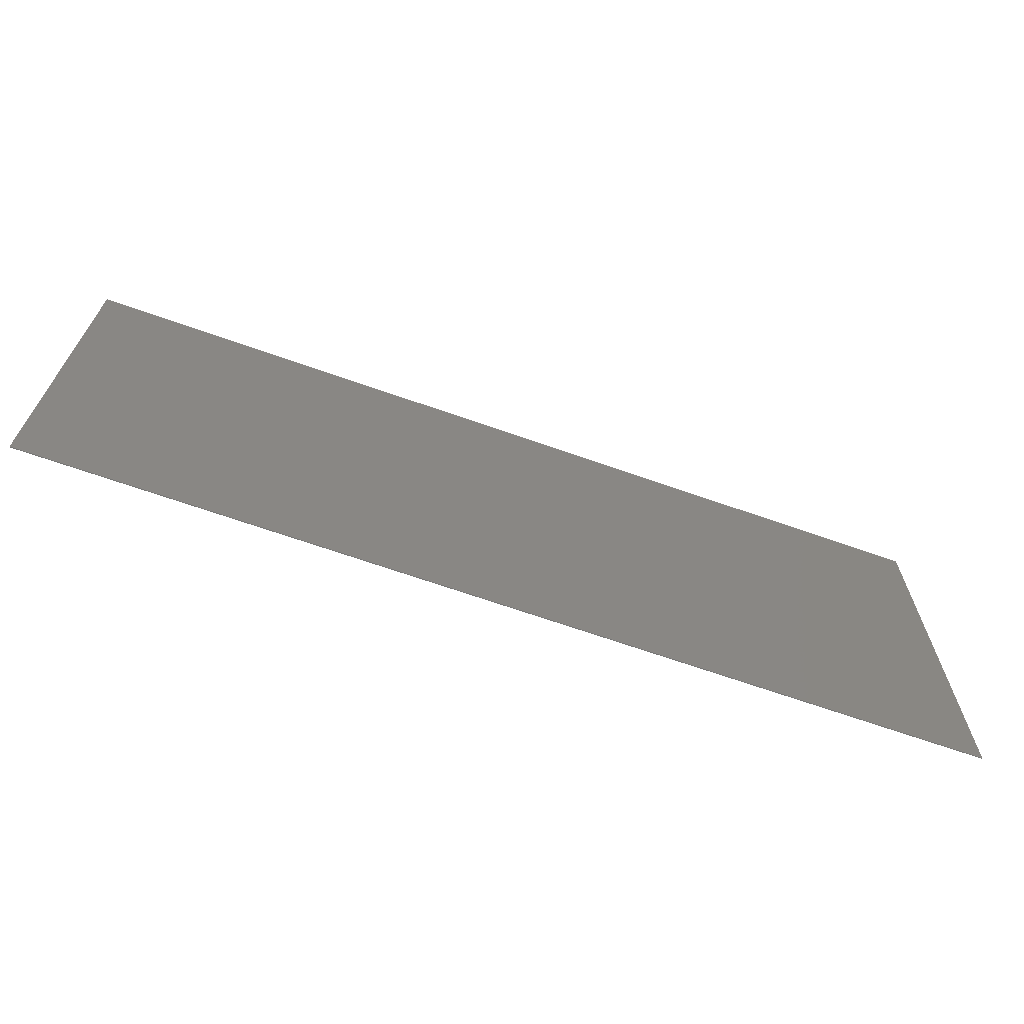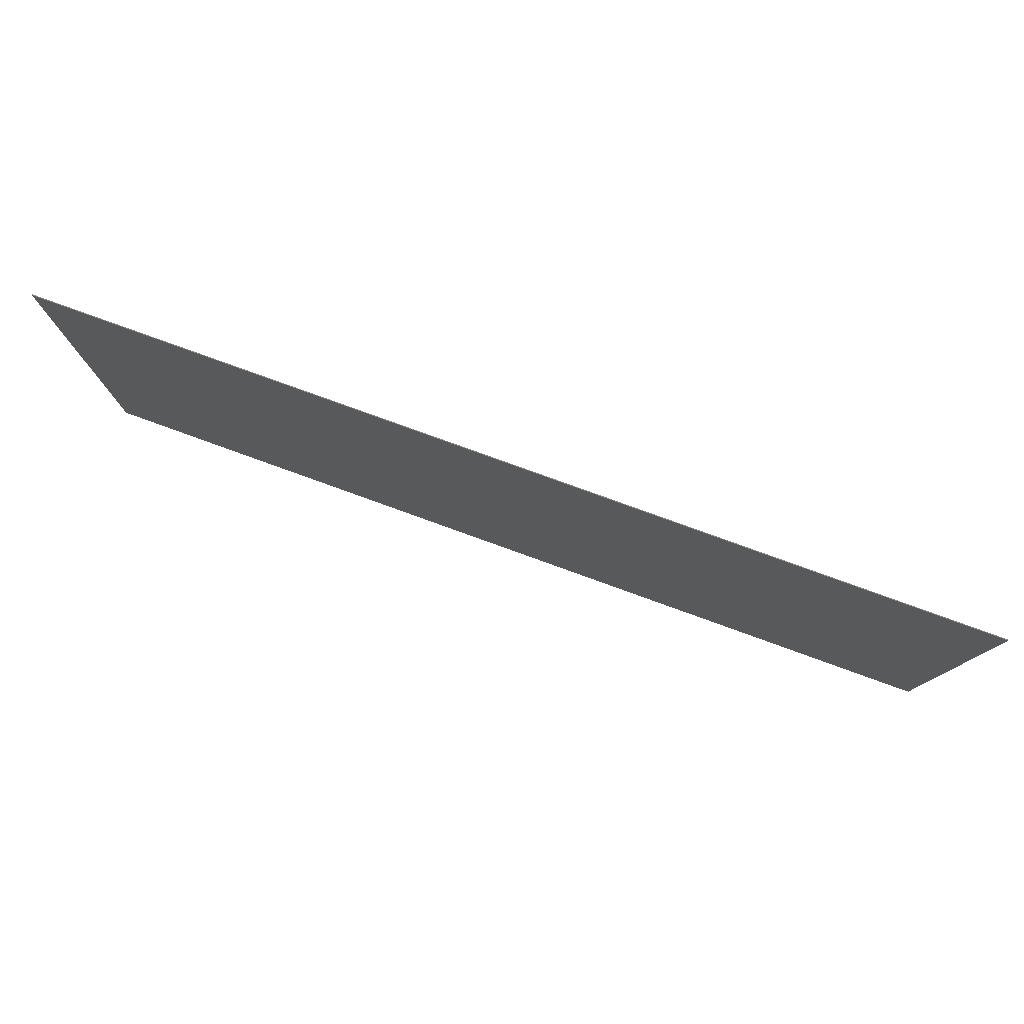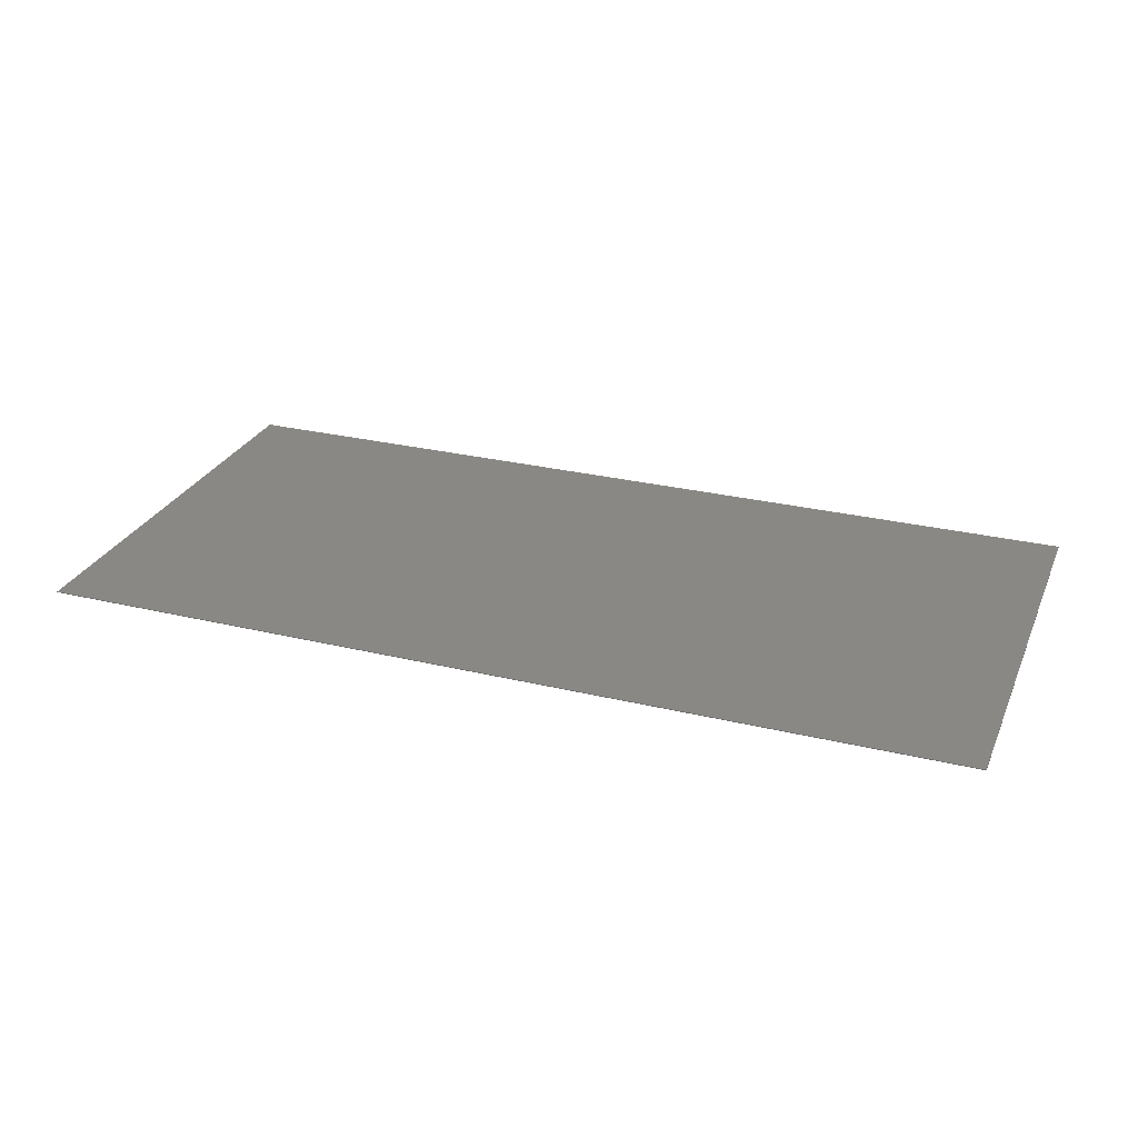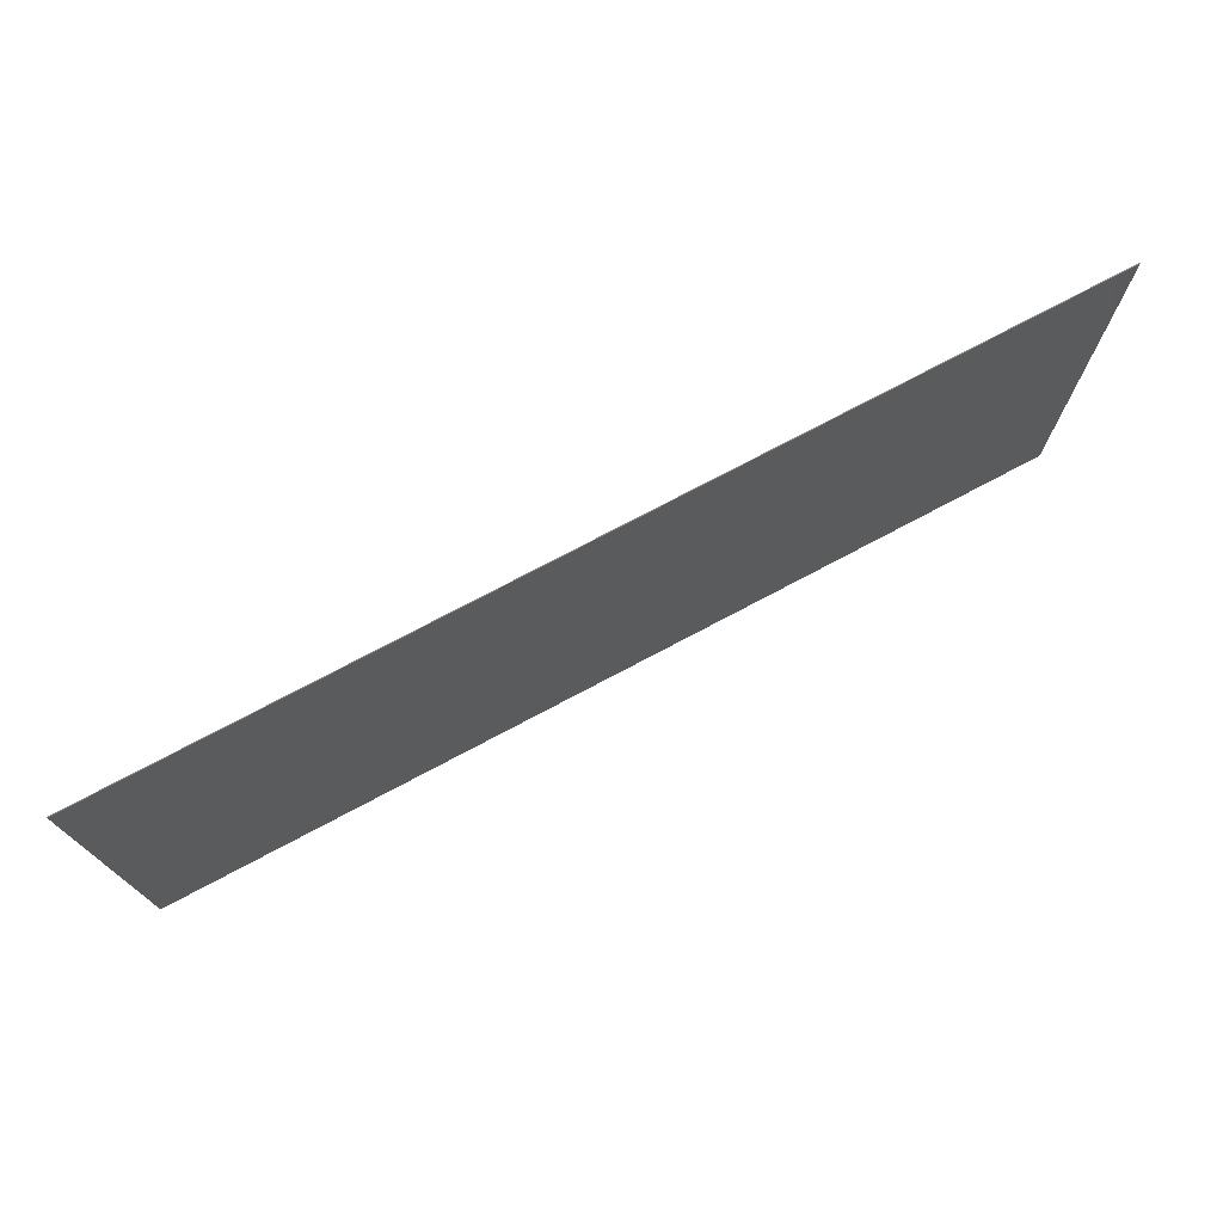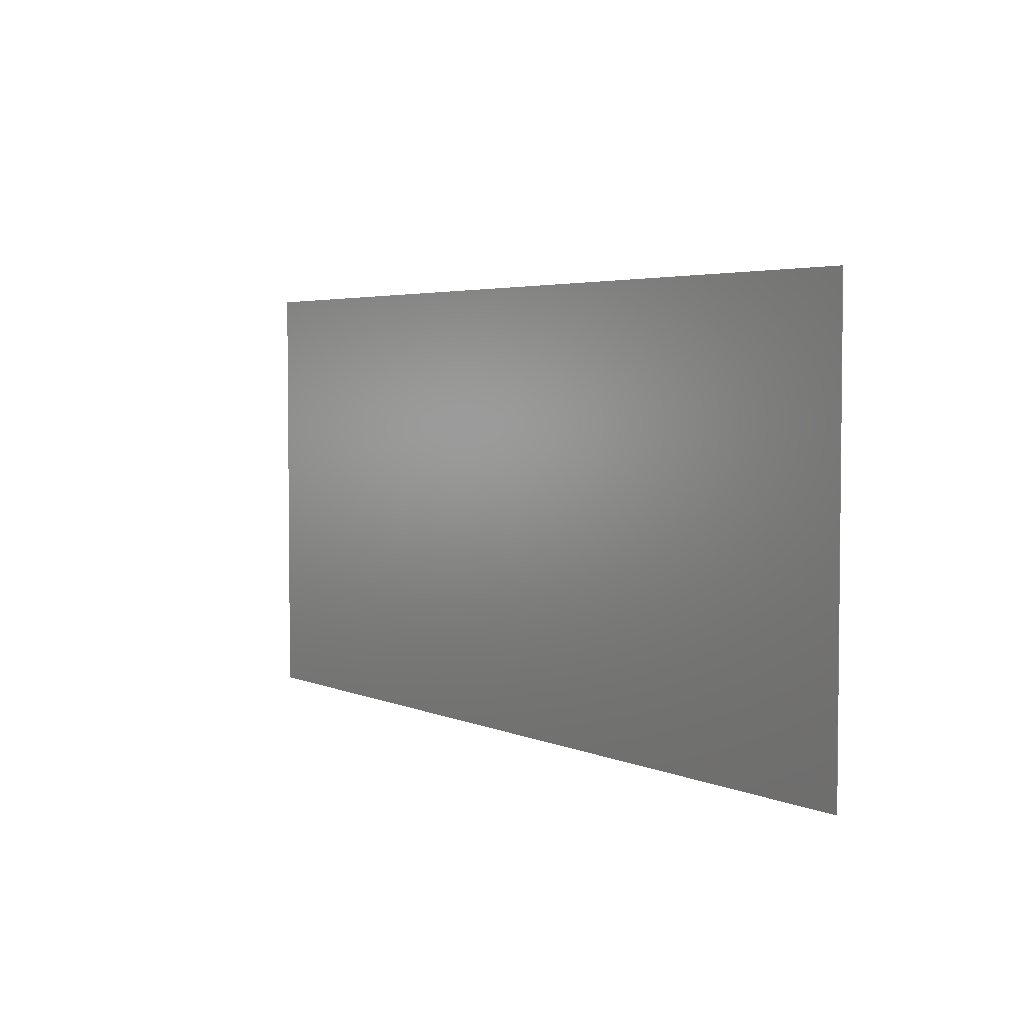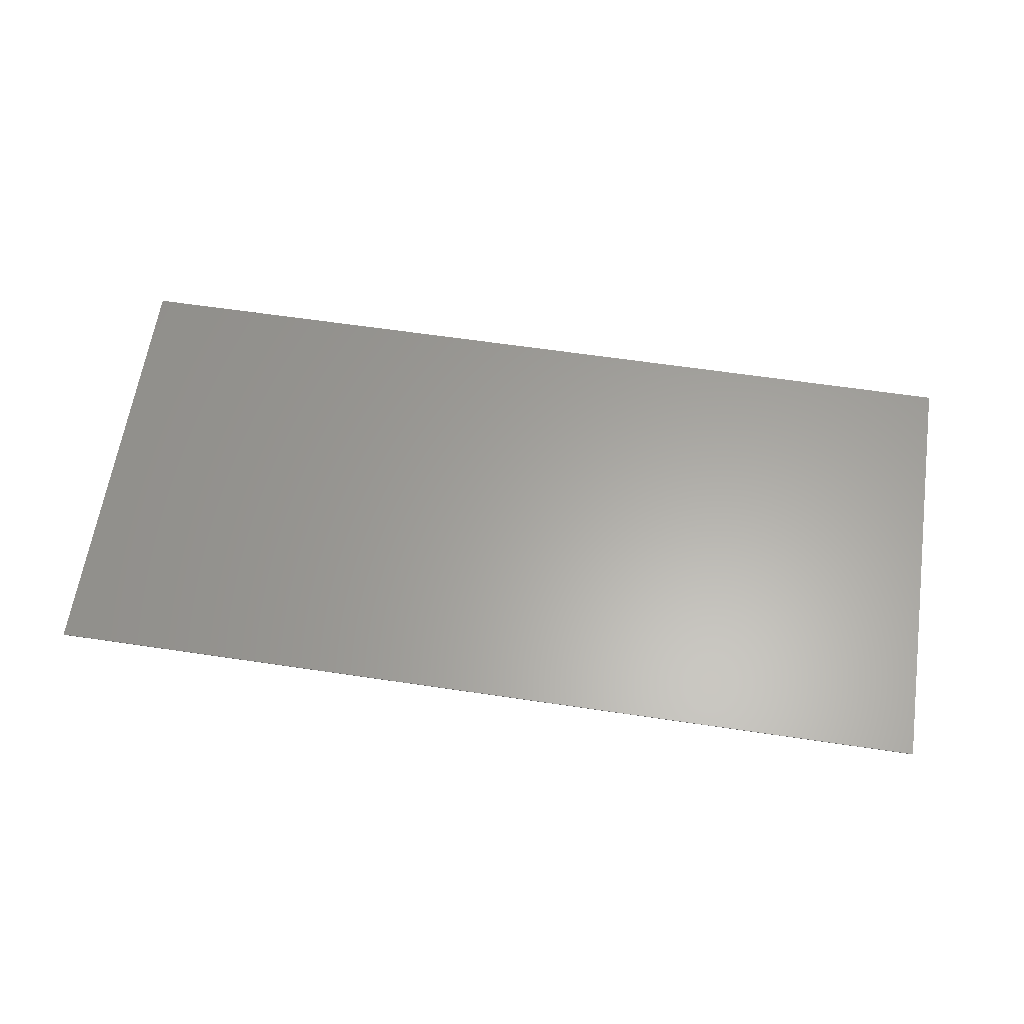
<metadata>
{"format":"stl","ext":"stl","renderer":"f3d","projection":"perspective","resolution":1024,"background":"white","views":[{"elev":-67.4,"azim":160.5,"up":"+Z"},{"elev":79.1,"azim":19.9,"up":"+Z"},{"elev":27.6,"azim":-159.7,"up":"+Y"},{"elev":74.4,"azim":-28.0,"up":"+Z"},{"elev":3.8,"azim":-125.1,"up":"+Z"},{"elev":61.9,"azim":8.6,"up":"+Y"}]}
</metadata>
<code>
# stl→obj: 8 verts, 12 faces
v -62 0 30
v 62 0 30
v 62 0 -30
v -62 0 -30
v -62 -0.1 -30
v -62 -0.1 30
v 62 -0.1 -30
v 62 -0.1 30
f 1 2 3
f 3 4 1
f 5 6 1
f 1 4 5
f 7 5 4
f 4 3 7
f 8 7 3
f 3 2 8
f 6 8 2
f 2 1 6
f 6 5 7
f 7 8 6

</code>
